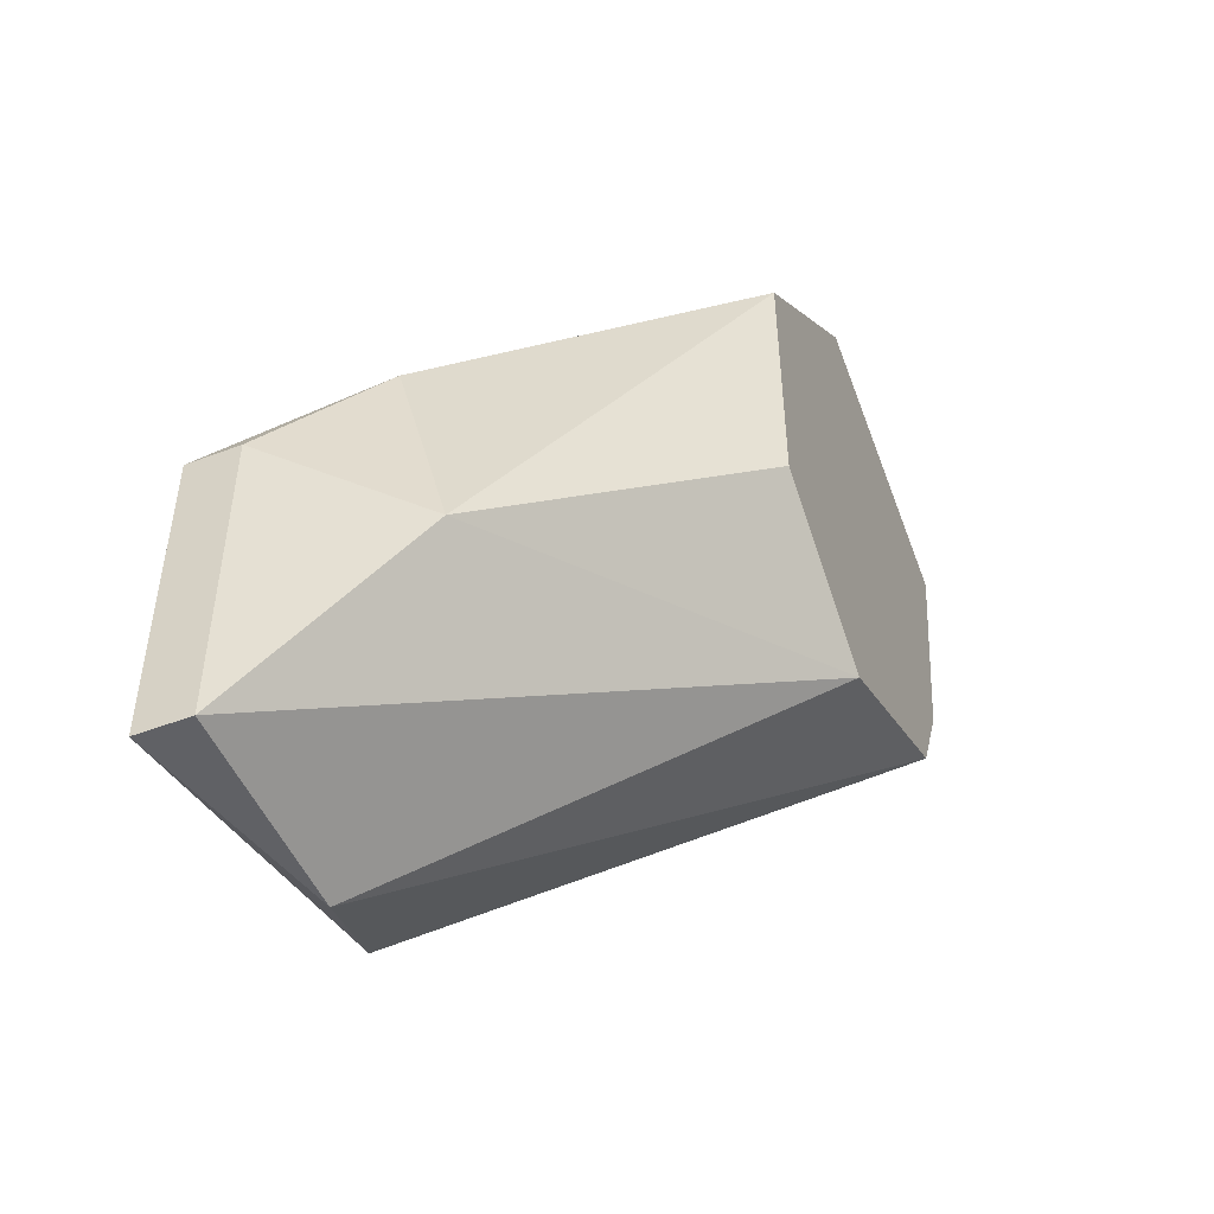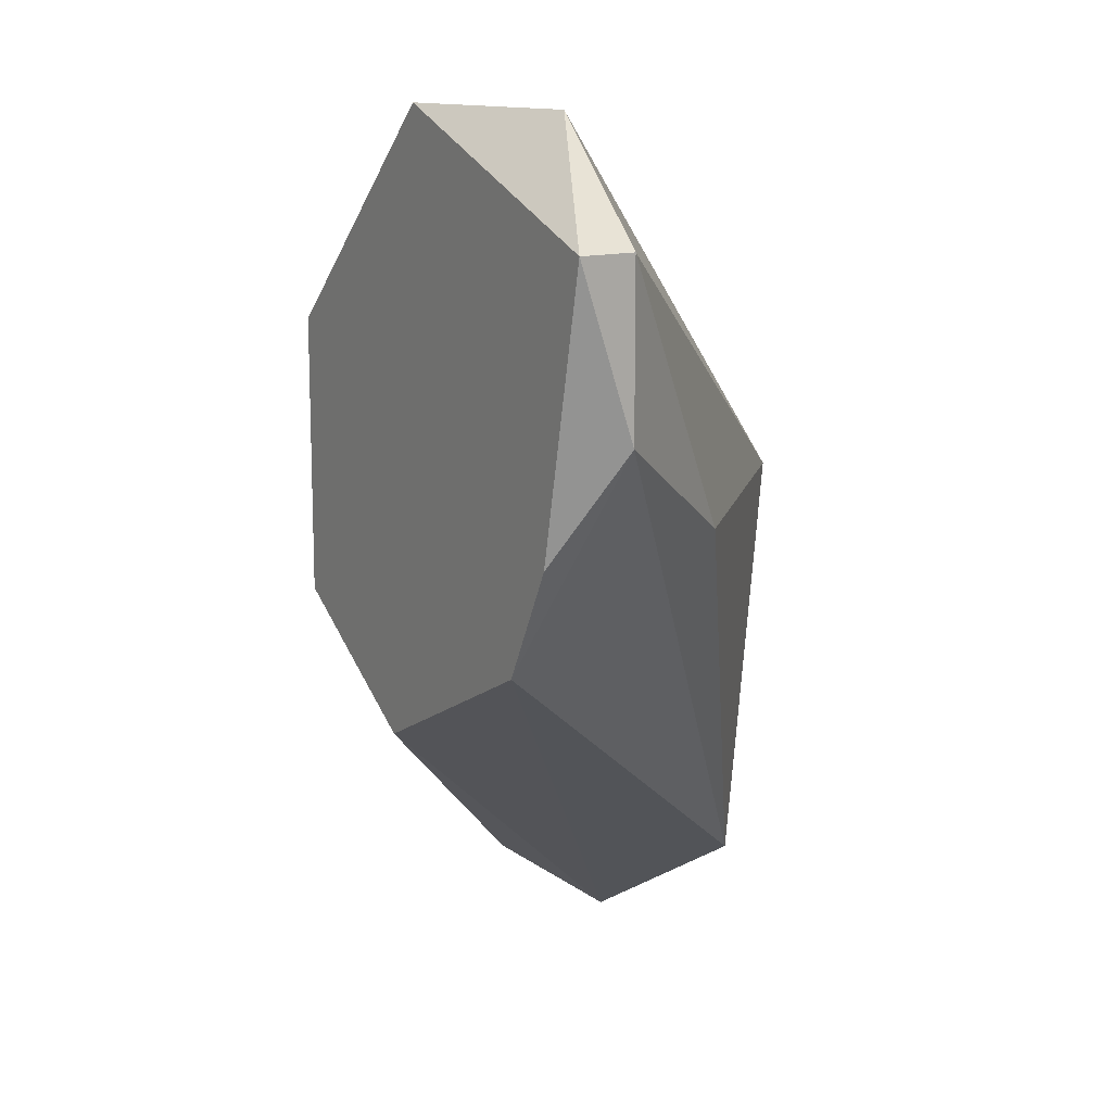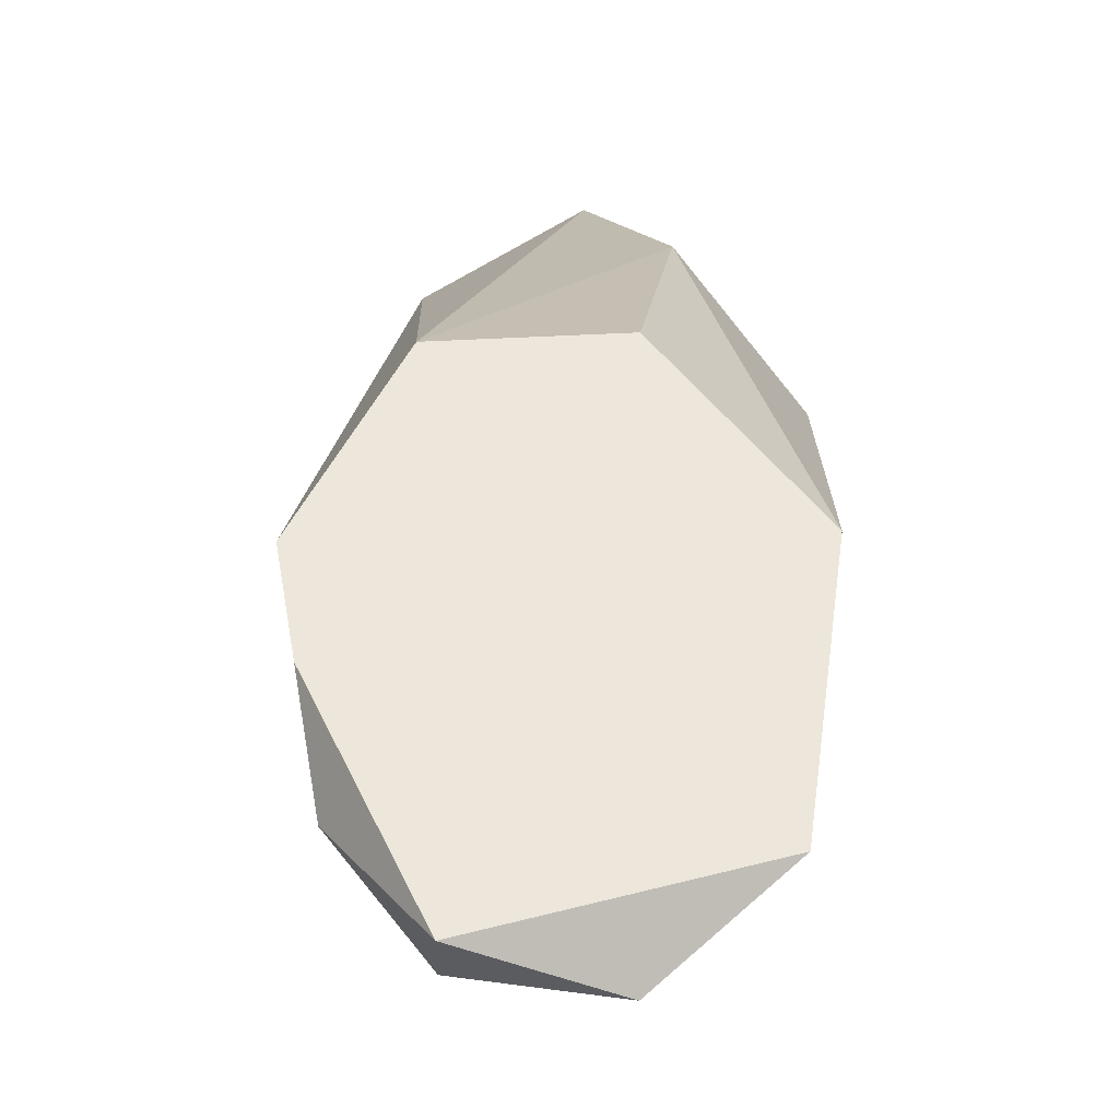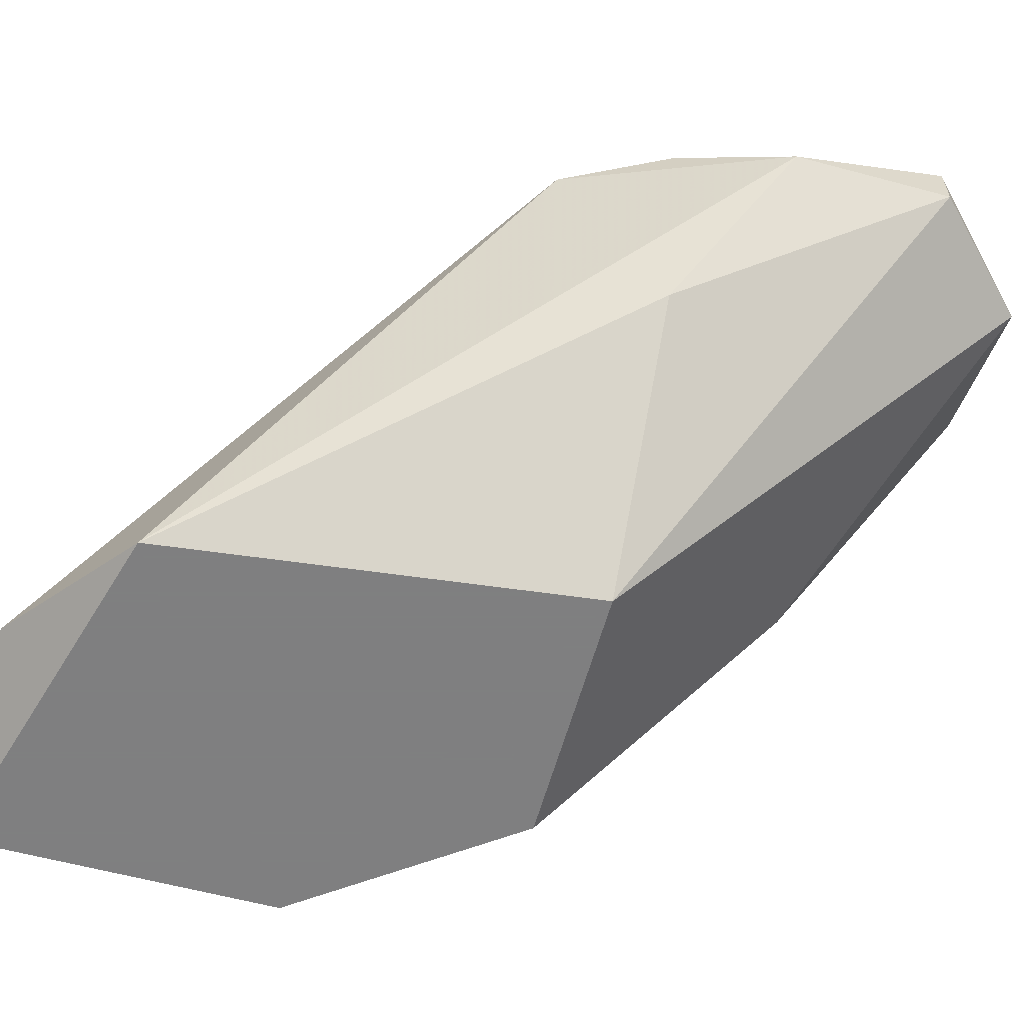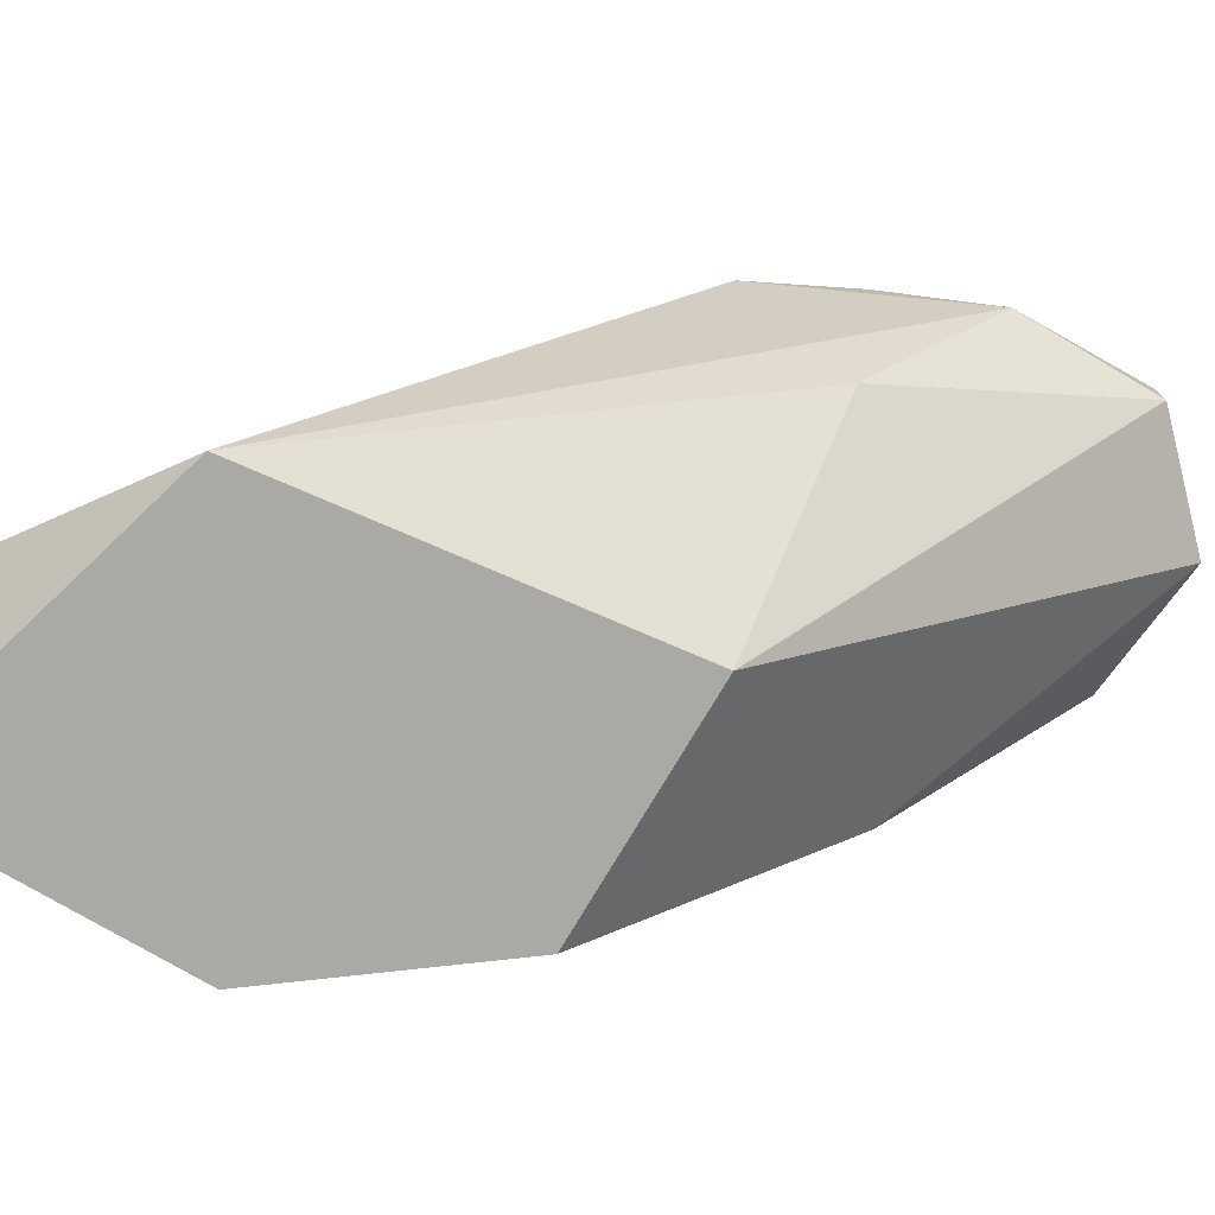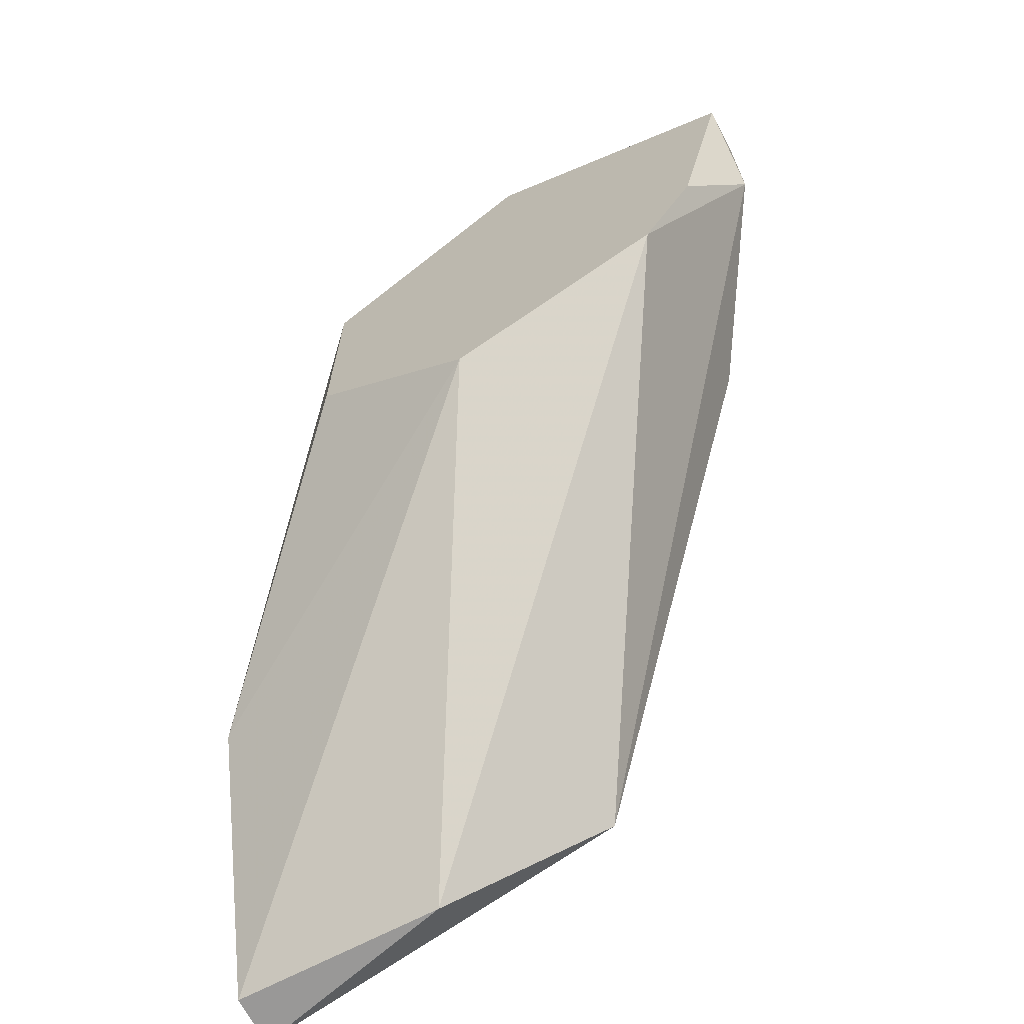
<metadata>
{"format":"obj","ext":"obj","renderer":"f3d","projection":"perspective","resolution":1024,"background":"white","views":[{"elev":-49.8,"azim":112.7,"up":"+Z"},{"elev":13.7,"azim":-122.2,"up":"+Z"},{"elev":53.7,"azim":-36.9,"up":"+Y"},{"elev":-59.9,"azim":-105.4,"up":"+Y"},{"elev":-75.5,"azim":-120.5,"up":"+Y"},{"elev":-68.7,"azim":-152.4,"up":"+Z"}]}
</metadata>
<code>
v 0.01939 0.06298 0.01896
v 0.01939 0.06193 0.02314
v 0.01208 0.06715 0.02106
v 0.01208 0.0588 0.02523
v 0.01626 0.05984 0.01478
v 0.01521 0.06715 0.02314
v 0.01521 0.06715 0.02836
v 0.02044 0.05984 0.01478
v 0.02044 0.05984 0.02106
v 0.02044 0.0588 0.01478
v 0.02044 0.0588 0.02106
v 0.01417 0.06298 0.02941
v 0.007904 0.06298 0.02523
v 0.007904 0.06715 0.02314
v 0.007904 0.06611 0.03254
v 0.0173 0.0588 0.02523
v 0.005813 0.06715 0.03045
v 0.005813 0.06611 0.03045
v 0.005813 0.06611 0.02732
v 0.01104 0.06715 0.03254
v 0.006858 0.06715 0.02523
v 0.01312 0.0588 0.01687
f 18 17 19
f 9 11 8
f 21 20 6
f 11 4 22
f 21 6 3
f 4 11 16
f 6 20 7
f 18 4 15
f 4 16 15
f 9 8 1
f 3 6 1
f 8 3 1
f 6 7 1
f 22 4 13
f 4 18 13
f 3 8 5
f 3 5 14
f 21 3 14
f 5 22 14
f 8 11 10
f 11 22 10
f 22 5 10
f 5 8 10
f 20 21 17
f 15 20 17
f 18 15 17
f 11 9 2
f 16 11 2
f 9 1 2
f 1 7 2
f 7 20 12
f 20 15 12
f 15 16 12
f 16 2 12
f 2 7 12
f 22 13 19
f 13 18 19
f 21 14 19
f 14 22 19
f 17 21 19

</code>
